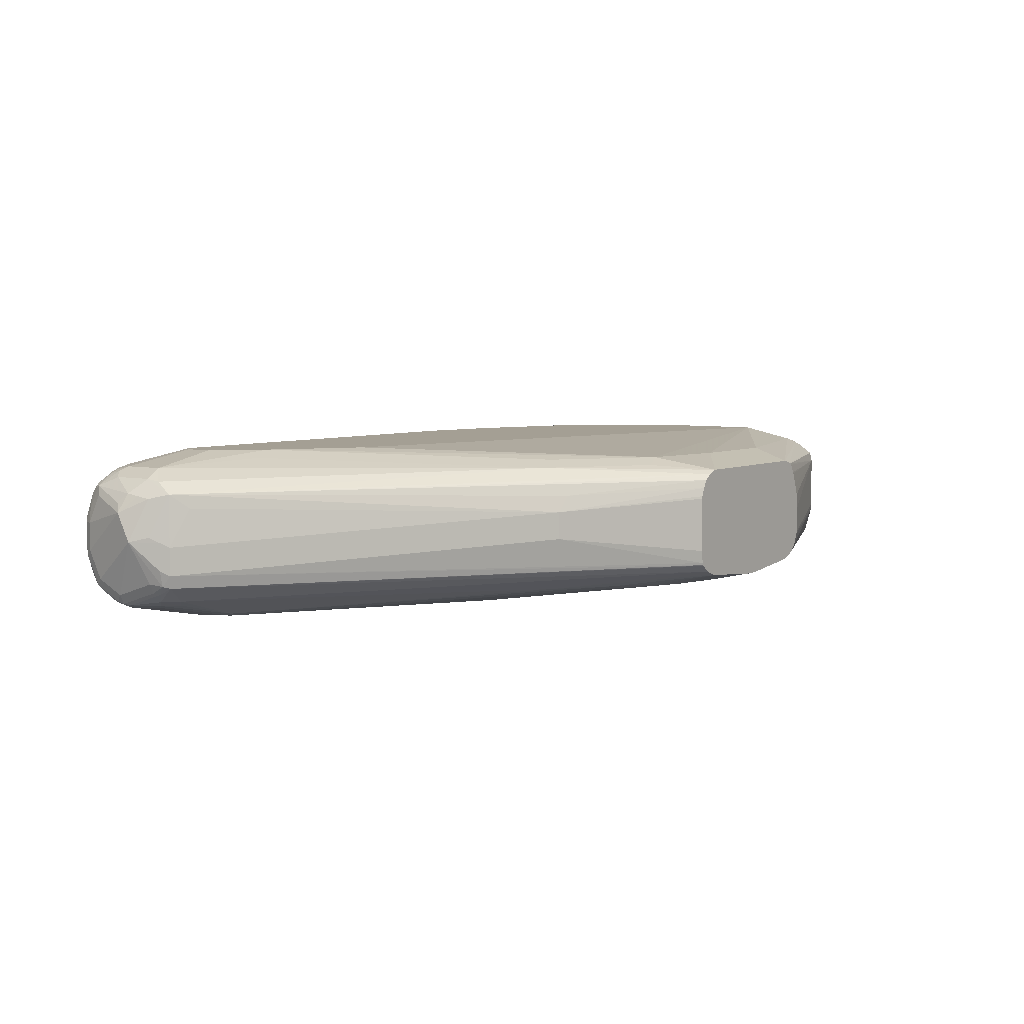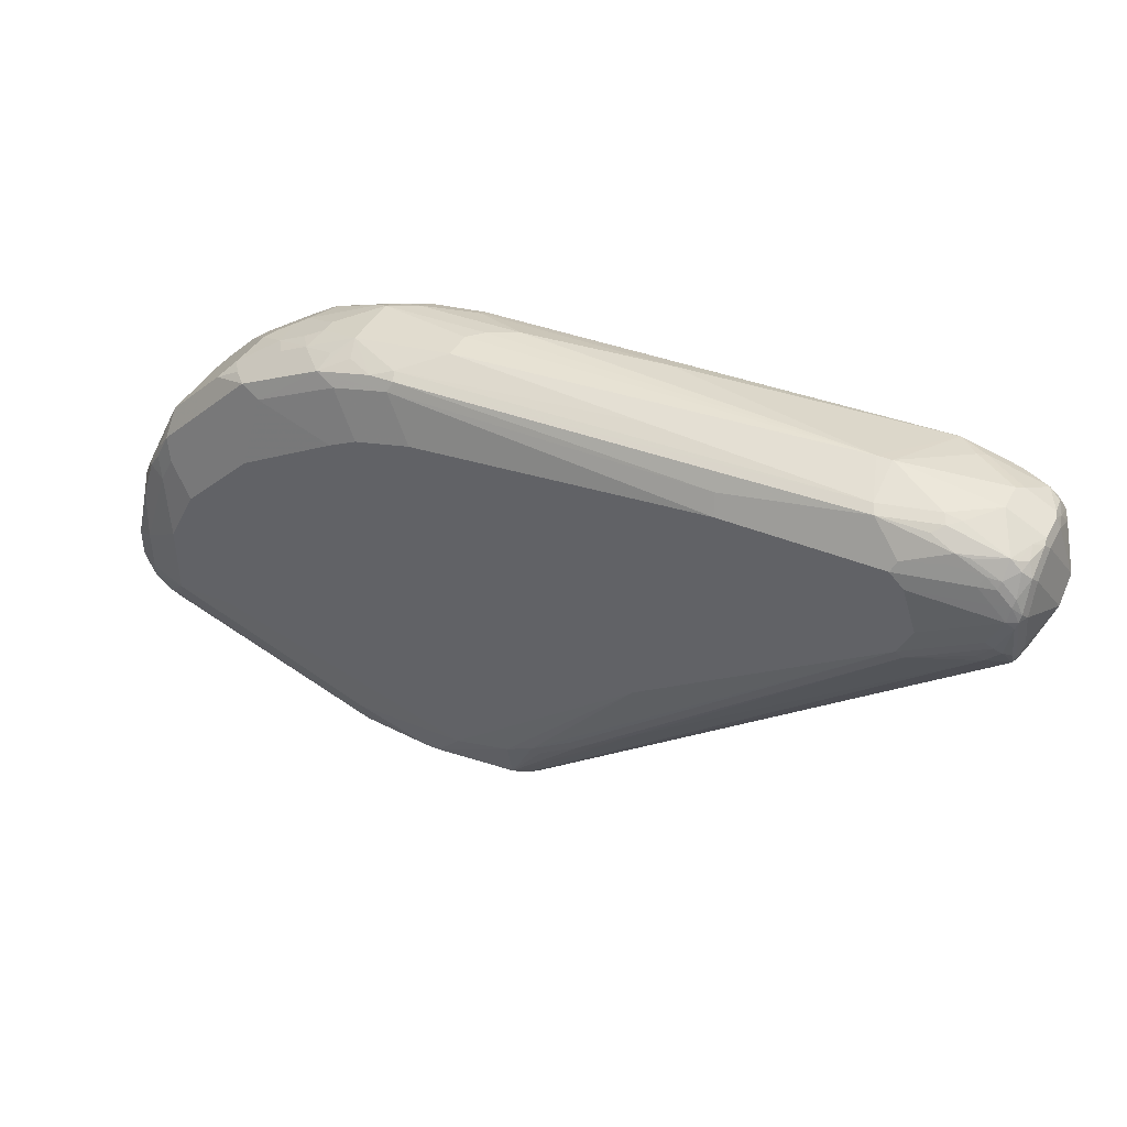
<metadata>
{"format":"obj","ext":"obj","renderer":"f3d","projection":"perspective","resolution":1024,"background":"white","views":[{"elev":5.6,"azim":-55.2,"up":"+Z"},{"elev":41.7,"azim":-153.8,"up":"+Y"}]}
</metadata>
<code>
v -0.07939 0.5641 0.01984
v -0.07939 0.5641 -0.01984
v -0.07895 0.5641 0.02165
v -0.172 0.6319 0.01323
v -0.07734 0.5641 -0.02924
v -0.172 0.6319 -0.00661
v -0.07645 0.5641 0.0278
v -0.1637 0.6302 0.02481
v -0.3904 0.8105 0.03307
v -0.3804 0.8005 0.02315
v -0.3936 0.8072 -0.003299
v -0.07677 0.5641 -0.03081
v -0.3936 0.8072 -0.02315
v -0.07318 0.5641 0.03342
v -0.3887 0.822 0.04135
v -0.3904 0.8303 0.043
v -0.397 0.8237 0.02977
v -0.4069 0.8336 0
v -0.4002 0.8204 0.003299
v -0.397 0.8138 0
v -0.1439 0.6203 0.03473
v -0.0674 0.5641 0.03761
v -0.1637 0.65 0.04466
v -0.07619 0.5641 -0.0314
v -0.392 0.8088 -0.03224
v -0.397 0.8138 -0.01984
v -0.3945 0.8138 -0.03101
v -0.3771 0.8336 0.04961
v -0.3904 0.8601 0.043
v -0.4002 0.8403 0.03307
v -0.3986 0.832 0.03142
v -0.4069 0.8436 0.01984
v -0.397 0.8237 -0.02977
v -0.397 0.8733 -0.02977
v -0.397 0.8535 -0.03969
v -0.05958 0.5641 0.04047
v -0.09427 0.6005 0.04466
v -0.07939 0.6054 0.04961
v -0.1488 0.655 0.04961
v -0.2977 0.8038 0.05955
v -0.3126 0.7989 0.05458
v -0.06952 0.5641 -0.03656
v -0.392 0.8187 -0.03721
v -0.387 0.8237 -0.04341
v -0.3771 0.8138 -0.04341
v -0.3936 0.8237 -0.03638
v -0.3076 0.8138 0.05955
v -0.3275 0.8336 0.05955
v -0.3771 0.8634 0.04961
v -0.3936 0.8766 0.03638
v -0.3837 0.8667 0.0463
v -0.4036 0.8468 0.02646
v -0.397 0.8733 0.02977
v -0.397 0.8833 0.00992
v -0.397 0.8833 -0.00992
v -0.3945 0.8783 -0.03473
v -0.3945 0.8584 -0.04466
v -0.3936 0.8535 -0.0463
v 0.05954 0.5641 0.04047
v -0.009957 0.5955 0.04961
v -0.2381 0.7642 0.05955
v 0.1885 0.6649 0.05955
v -0.1538 0.65 -0.04713
v -0.06112 0.5641 -0.03969
v -0.392 0.8485 -0.04713
v -0.3821 0.8287 -0.04713
v -0.3721 0.8187 -0.04713
v -0.3325 0.8088 -0.05706
v -0.3275 0.8535 0.05955
v -0.3573 0.8833 0.04961
v -0.3771 0.8746 0.04713
v -0.3821 0.8758 0.04466
v -0.387 0.8845 0.03721
v -0.392 0.8808 0.03473
v -0.3945 0.8845 0.01984
v -0.3936 0.8899 0.00992
v -0.3936 0.8899 -0.00992
v -0.3945 0.8882 -0.01489
v -0.3904 0.8866 -0.02977
v -0.3882 0.8833 -0.03721
v -0.3895 0.8684 -0.04466
v -0.3882 0.8634 -0.04713
v -0.387 0.8535 -0.04961
v 0.06801 0.5641 0.03859
v 0.2117 0.6286 0.0463
v 0.2084 0.6352 0.04961
v 0.06942 0.5955 0.04961
v 0.2183 0.6451 0.04961
v 0.2282 0.655 0.04961
v 0.1885 0.7344 0.05955
v -0.1141 0.6203 -0.04713
v -0.05881 0.5641 -0.04047
v -0.3771 0.8336 -0.04961
v -0.3275 0.8138 -0.05955
v -0.1091 0.6252 -0.04961
v -0.3175 0.8634 0.05955
v -0.3573 0.8899 0.0463
v -0.3671 0.8845 0.04713
v -0.3225 0.8981 0.04713
v -0.3721 0.8857 0.04466
v -0.3821 0.8907 0.03473
v -0.3904 0.8866 0.02977
v -0.392 0.8907 0.01489
v -0.3738 0.8998 0.00992
v -0.3882 0.8907 -0.01984
v -0.3738 0.8998 -0.00992
v -0.3845 0.8882 -0.03473
v -0.3804 0.8899 -0.03638
v -0.3796 0.8783 -0.04466
v -0.3783 0.8733 -0.04713
v -0.3771 0.8634 -0.04961
v -0.3275 0.8634 -0.05955
v -0.3374 0.8336 -0.05955
v 0.07006 0.5641 0.0378
v 0.2216 0.6186 0.03638
v 0.2208 0.6302 0.04466
v 0.2195 0.6352 0.04713
v 0.2294 0.6451 0.04713
v 0.2414 0.655 0.043
v 0.2282 0.6749 0.04961
v 0.1935 0.7394 0.05706
v 0.1835 0.7592 0.05706
v 0.1786 0.7542 0.05955
v 0.2233 0.7195 0.04713
v -0.08433 0.6005 -0.04713
v -0.07939 0.6054 -0.04961
v -0.05958 0.5955 -0.04961
v -0.001622 0.5641 -0.04544
v -0.1588 0.7047 -0.05955
v -0.0199 0.8634 0.05955
v -0.3622 0.8907 0.04466
v -0.3225 0.9006 0.04466
v -1.944e-05 0.8833 0.04961
v 0.004917 0.8882 0.04713
v -1.944e-05 0.8899 0.0463
v -0.3721 0.9006 0.01489
v -0.3423 0.9006 0.03473
v -0.3671 0.9031 0.00992
v -0.3671 0.9031 -0.00992
v -0.3506 0.8899 -0.0463
v -0.3597 0.8882 -0.04466
v -0.3486 0.9006 -0.02977
v -0.3407 0.8998 -0.03638
v -0.3705 0.8799 -0.0463
v -0.3671 0.8733 -0.04961
v -0.3175 0.8733 -0.05955
v 0.07108 0.5641 0.03642
v 0.2183 0.6153 0.02977
v 0.2316 0.6219 0.02977
v 0.2257 0.6203 0.03473
v 0.2294 0.6252 0.03721
v 0.2307 0.6401 0.04466
v 0.2394 0.6352 0.03721
v 0.2456 0.6401 0.03473
v 0.2481 0.6451 0.02977
v 0.2414 0.6749 0.043
v 0.2332 0.6798 0.04713
v 0.1985 0.7443 0.05333
v 0.1885 0.7642 0.05333
v 0.1339 0.8287 0.05706
v 0.129 0.8237 0.05955
v 0.2316 0.7146 0.043
v 0.2034 0.7592 0.04713
v -0.0199 0.5856 -0.04961
v 0.008316 0.5641 -0.04544
v 0.1587 0.655 -0.05955
v 0.03967 0.8535 0.05955
v -0.2878 0.913 -0.00992
v -0.2977 0.913 -0.00992
v -0.3374 0.9031 0.02977
v -0.1389 0.8965 0.043
v -0.1389 0.9031 0.02977
v 0.0446 0.8584 0.05706
v 0.0446 0.8783 0.04713
v 0.03967 0.8866 0.043
v 0.03967 0.8899 0.03638
v -1.944e-05 0.8932 0.03969
v -0.3374 0.9031 -0.02977
v -0.3473 0.8833 -0.04961
v -0.3341 0.8965 -0.043
v -0.301 0.8998 -0.0463
v -0.3142 0.8866 -0.05292
v -0.3209 0.8799 -0.05624
v -0.2977 0.9031 -0.03969
v -0.2084 0.8733 -0.05955
v 0.07519 0.5641 0.0303
v 0.2183 0.6153 -0.00992
v 0.2233 0.6178 -0.01489
v 0.0757 0.5641 0.02924
v 0.07936 0.5641 0.01984
v 0.0825 0.5641 0.01149
v 0.08352 0.5641 0
v 0.2316 0.6219 -0.00992
v 0.2414 0.6319 0.02977
v 0.2448 0.6385 0.02977
v 0.2481 0.6451 -0.01984
v 0.2481 0.6848 0.02977
v 0.2448 0.6848 0.03638
v 0.2431 0.6898 0.03721
v 0.1885 0.7939 0.04341
v 0.1637 0.8187 0.04713
v 0.09923 0.8336 0.05955
v 0.1141 0.8584 0.04713
v 0.08436 0.8684 0.04713
v 0.07442 0.8485 0.05706
v 0.2456 0.6947 0.03101
v 0.2357 0.7245 0.03101
v 0.2332 0.7295 0.03224
v 0.2216 0.7542 0.03307
v 0.2216 0.7344 0.043
v 0.2117 0.7542 0.043
v 0.05954 0.5856 -0.04961
v 0.06031 0.5641 -0.04047
v 0.1985 0.655 -0.05955
v 0.06942 0.8436 0.05955
v -0.1488 0.9031 -0.02977
v -0.03971 0.9031 0.01984
v -0.0199 0.9031 0.00992
v -0.009957 0.9031 0
v -0.009957 0.9031 -0.01984
v 0.05954 0.8866 0.03307
v 0.04961 0.8907 0.03101
v 0.09923 0.8667 0.043
v 0.03967 0.8932 0.02977
v -0.2051 0.8866 -0.05292
v 0.01652 0.8899 -0.0463
v 0.01979 0.8932 -0.03969
v 0.01979 0.8833 -0.04961
v -1.944e-05 0.8535 -0.05955
v 0.08352 0.5641 -0.01984
v 0.08314 0.5641 -0.02133
v 0.2332 0.6277 -0.03473
v 0.2282 0.6215 -0.01984
v 0.07916 0.5641 -0.02954
v 0.07782 0.5641 -0.03135
v 0.2414 0.6319 -0.01984
v 0.2448 0.6385 -0.01984
v 0.2456 0.6439 -0.02977
v 0.2481 0.655 -0.02977
v 0.2481 0.6947 0.01984
v 0.1935 0.7989 0.03721
v 0.1339 0.8485 0.04218
v 0.1687 0.8237 0.03969
v 0.1158 0.8601 0.043
v 0.1091 0.8659 0.03845
v 0.2382 0.7245 0.01984
v 0.2282 0.7542 0.01984
v 0.2249 0.7608 0.02315
v 0.2233 0.7592 0.02729
v 0.2034 0.789 0.03224
v 0.06903 0.5641 -0.03757
v 0.2084 0.6352 -0.04961
v 0.2084 0.6286 -0.0463
v 0.2134 0.6277 -0.04466
v 0.1985 0.7047 -0.05955
v 0.2282 0.655 -0.04961
v 0.2282 0.6439 -0.04713
v 0.2183 0.6339 -0.04713
v 0.05954 0.8932 0.01984
v 0.05954 0.8932 -0.01984
v 0.03967 0.8932 -0.02977
v 0.08436 0.8783 0.03224
v 0.06448 0.8882 0.02729
v 0.06615 0.8899 0.02315
v 0.1042 0.8684 0.03721
v 0.03473 0.8882 -0.04466
v 0.07442 0.8783 -0.04466
v 0.05954 0.8733 -0.04961
v 0.03967 0.8436 -0.05955
v 0.2084 0.6215 -0.03969
v 0.2233 0.6327 -0.04466
v 0.2348 0.6319 -0.03638
v 0.2431 0.6426 -0.03473
v 0.07442 0.5641 -0.03473
v 0.2448 0.6517 -0.03638
v 0.2414 0.6583 -0.043
v 0.2481 0.6749 -0.02977
v 0.2481 0.6947 -0.00992
v 0.1951 0.8005 0.03307
v 0.1654 0.8303 0.03307
v 0.1538 0.8386 0.03224
v 0.124 0.8584 0.03224
v 0.1141 0.8684 0.02232
v 0.1058 0.87 0.03307
v 0.2382 0.7245 -0.02977
v 0.2216 0.7675 0.01653
v 0.2051 0.7906 0.02315
v 0.1885 0.7245 -0.05955
v 0.1985 0.7642 -0.04961
v 0.2084 0.7443 -0.04961
v 0.2183 0.7146 -0.04961
v 0.2282 0.6848 -0.04961
v 0.2348 0.6517 -0.0463
v 0.2332 0.6426 -0.04466
v 0.08929 0.8833 0
v 0.07108 0.8849 -0.03142
v 0.06281 0.8866 -0.03307
v 0.05454 0.8882 -0.03473
v 0.08929 0.8833 -0.00992
v 0.09423 0.8783 -0.02481
v 0.1158 0.87 0.01323
v 0.07936 0.8634 -0.04961
v 0.08436 0.8783 -0.03473
v 0.1339 0.8485 -0.04466
v 0.119 0.8436 -0.04961
v 0.05954 0.8336 -0.05955
v 0.2414 0.6782 -0.043
v 0.2431 0.6898 -0.03473
v 0.1918 0.8072 0.02646
v 0.1819 0.8171 0.02646
v 0.1555 0.8403 0.02315
v 0.172 0.827 0.02646
v 0.1439 0.8485 0.02232
v 0.1339 0.8584 0.0124
v 0.1356 0.8601 0.003299
v 0.2316 0.7179 -0.043
v 0.2316 0.7377 -0.03307
v 0.2018 0.7973 0.01653
v 0.2018 0.7973 -0.03307
v 0.1786 0.7443 -0.05955
v 0.2034 0.779 -0.04466
v 0.2134 0.7592 -0.04466
v 0.2216 0.7476 -0.043
v 0.1224 0.8667 0.00661
v 0.1224 0.8667 -0.01323
v 0.1025 0.8766 -0.01323
v 0.1141 0.8684 -0.02481
v 0.1439 0.8485 -0.03473
v 0.1621 0.8369 -0.03307
v 0.1737 0.8088 -0.04466
v 0.1489 0.7741 -0.05955
v 0.129 0.7939 -0.05955
v 0.1819 0.8171 -0.03307
v 0.1621 0.8369 0.01653
v 0.1422 0.8568 -0.003299
v 0.2117 0.7675 -0.043
v 0.1521 0.8468 -0.02315
f 1 2 5
f 188 231 234
f 188 234 235
f 188 235 232
f 193 232 236
f 193 233 232
f 194 236 237
f 194 237 195
f 196 238 239
f 196 237 238
f 197 240 206
f 198 206 199
f 200 211 241
f 200 241 201
f 201 242 203
f 201 241 243
f 201 243 242
f 202 205 215
f 188 233 193
f 203 242 244
f 188 232 233
f 187 230 231
f 172 177 217
f 173 205 204
f 173 204 174
f 174 204 175
f 175 221 222
f 175 222 176
f 175 204 223
f 175 223 221
f 176 222 224
f 177 224 217
f 181 225 182
f 181 184 226
f 181 226 225
f 184 216 227
f 184 227 226
f 185 225 228
f 185 228 229
f 187 231 188
f 169 184 178
f 203 244 245
f 203 223 204
f 216 220 227
f 217 224 259
f 217 259 218
f 218 259 219
f 219 259 260
f 219 260 220
f 220 260 261
f 220 261 227
f 221 262 263
f 221 263 222
f 221 223 262
f 222 263 264
f 222 264 259
f 222 259 224
f 223 245 265
f 223 265 262
f 225 226 228
f 214 258 252
f 203 245 223
f 214 257 258
f 214 292 256
f 206 240 246
f 206 246 207
f 207 246 247
f 207 247 248
f 207 248 208
f 208 248 249
f 208 249 209
f 209 211 210
f 209 249 250
f 209 250 241
f 209 241 211
f 212 214 213
f 213 214 252
f 213 252 253
f 213 253 254
f 213 254 251
f 214 255 292
f 214 256 257
f 226 227 266
f 168 220 216
f 168 218 219
f 143 181 180
f 144 179 183
f 144 183 146
f 144 146 145
f 146 183 182
f 146 182 225
f 146 225 185
f 147 186 148
f 148 187 188
f 148 188 149
f 148 186 189
f 148 189 190
f 148 190 191
f 148 191 192
f 148 192 230
f 148 230 187
f 149 193 236
f 143 184 181
f 149 236 194
f 143 178 184
f 140 183 179
f 134 175 135
f 135 175 176
f 135 176 224
f 135 224 177
f 135 177 172
f 135 172 171
f 136 137 170
f 136 170 138
f 138 170 169
f 138 169 139
f 139 169 178
f 139 178 142
f 140 179 144
f 140 143 180
f 140 180 181
f 140 181 182
f 140 182 183
f 142 178 143
f 168 219 220
f 149 194 153
f 149 151 150
f 160 205 202
f 162 199 206
f 162 206 207
f 162 207 208
f 162 208 209
f 162 209 210
f 163 210 211
f 163 211 200
f 164 166 214
f 164 214 212
f 165 212 213
f 167 215 205
f 167 205 173
f 168 216 184
f 168 184 169
f 168 172 217
f 168 217 218
f 160 204 205
f 149 153 151
f 160 203 204
f 160 202 161
f 149 188 193
f 153 194 154
f 154 194 195
f 154 195 155
f 155 195 237
f 155 237 196
f 155 196 239
f 155 239 277
f 155 277 278
f 155 278 240
f 155 240 197
f 156 197 198
f 156 198 199
f 156 199 162
f 159 163 200
f 159 200 201
f 159 201 160
f 160 201 203
f 134 174 175
f 226 266 267
f 227 261 266
f 286 317 319
f 286 319 318
f 287 318 309
f 288 320 289
f 289 320 321
f 289 321 322
f 289 322 290
f 290 322 323
f 290 323 316
f 290 316 291
f 291 316 292
f 292 316 307
f 295 301 324
f 295 324 325
f 295 325 299
f 296 300 303
f 299 325 326
f 286 318 287
f 299 326 300
f 285 307 316
f 285 317 286
f 277 307 308
f 277 308 285
f 277 285 278
f 279 287 309
f 279 309 310
f 279 310 280
f 280 311 313
f 280 313 281
f 280 310 312
f 280 312 311
f 281 313 283
f 281 283 282
f 283 313 314
f 283 314 315
f 283 315 301
f 283 301 284
f 285 316 317
f 285 308 307
f 276 294 293
f 300 326 325
f 300 327 303
f 315 335 325
f 315 325 324
f 316 323 317
f 317 323 336
f 317 336 319
f 319 321 333
f 319 336 321
f 320 331 330
f 320 330 321
f 321 330 333
f 321 336 323
f 321 323 322
f 325 335 337
f 325 337 328
f 325 328 327
f 328 337 329
f 329 337 335
f 313 315 314
f 300 325 327
f 311 315 313
f 311 334 335
f 301 315 324
f 303 327 328
f 304 328 329
f 304 329 333
f 304 333 330
f 304 330 305
f 305 330 331
f 305 331 332
f 305 332 306
f 309 318 310
f 310 318 319
f 310 319 333
f 310 333 329
f 310 329 335
f 310 335 334
f 310 334 312
f 311 312 334
f 311 335 315
f 226 267 228
f 273 276 275
f 272 294 273
f 242 280 281
f 242 281 282
f 242 282 244
f 242 243 280
f 243 279 280
f 244 282 283
f 244 283 284
f 244 284 245
f 245 284 265
f 246 285 247
f 247 286 248
f 247 285 286
f 248 286 287
f 248 287 250
f 248 250 249
f 250 287 279
f 251 254 270
f 241 279 243
f 251 270 274
f 241 250 279
f 240 278 285
f 228 267 268
f 228 268 269
f 228 269 229
f 232 270 254
f 232 254 271
f 232 271 272
f 232 272 273
f 232 273 236
f 232 235 274
f 232 274 270
f 236 273 238
f 236 238 237
f 238 273 275
f 238 275 239
f 239 275 276
f 239 276 307
f 239 307 277
f 240 285 246
f 273 294 276
f 252 258 253
f 254 258 271
f 262 264 263
f 262 265 284
f 262 284 264
f 264 284 301
f 264 301 295
f 266 298 267
f 267 302 268
f 267 298 297
f 267 296 303
f 267 303 328
f 267 328 304
f 267 304 305
f 267 305 302
f 268 302 269
f 269 302 305
f 269 305 306
f 271 294 272
f 260 300 296
f 253 258 254
f 260 299 300
f 260 298 266
f 255 288 289
f 255 289 290
f 255 290 291
f 255 291 292
f 256 292 307
f 256 307 276
f 256 276 293
f 256 293 257
f 257 271 258
f 257 293 294
f 257 294 271
f 259 264 295
f 259 295 299
f 259 299 260
f 260 296 267
f 260 267 297
f 260 297 298
f 260 266 261
f 134 173 174
f 197 206 198
f 133 167 173
f 32 54 55
f 32 55 34
f 33 35 58
f 33 58 46
f 34 55 56
f 34 56 35
f 35 56 57
f 35 57 58
f 36 38 37
f 36 59 87
f 36 87 60
f 36 60 38
f 38 61 40
f 38 40 39
f 38 60 62
f 38 62 61
f 40 61 62
f 32 53 54
f 40 62 90
f 32 50 53
f 30 50 52
f 24 25 42
f 25 27 43
f 25 43 44
f 25 44 45
f 25 45 42
f 27 46 43
f 27 33 46
f 28 41 40
f 28 40 47
f 28 47 48
f 28 48 69
f 28 69 49
f 29 50 30
f 29 49 51
f 29 51 50
f 30 52 32
f 30 32 31
f 32 52 50
f 23 41 28
f 40 90 123
f 40 161 202
f 50 72 73
f 50 73 74
f 50 74 75
f 50 75 53
f 51 71 72
f 53 75 54
f 54 75 76
f 54 76 77
f 54 77 55
f 55 77 78
f 55 78 56
f 56 78 79
f 56 79 80
f 56 80 81
f 56 81 57
f 57 81 82
f 57 82 58
f 50 51 72
f 40 123 161
f 49 69 70
f 49 70 71
f 40 202 215
f 40 215 167
f 40 167 130
f 40 130 96
f 40 96 69
f 40 69 48
f 40 48 47
f 42 63 64
f 42 45 63
f 43 65 44
f 43 46 58
f 43 58 65
f 44 65 66
f 44 66 67
f 44 67 45
f 45 67 68
f 45 68 63
f 49 71 51
f 58 82 83
f 23 40 41
f 23 38 39
f 1 114 84
f 1 84 59
f 1 59 36
f 1 36 22
f 1 22 14
f 1 14 7
f 1 7 3
f 1 3 4
f 1 4 6
f 1 6 2
f 2 6 5
f 3 7 4
f 4 7 8
f 4 8 9
f 4 9 10
f 4 10 11
f 4 11 13
f 1 147 114
f 4 13 6
f 1 186 147
f 1 190 189
f 1 5 12
f 1 12 24
f 1 24 42
f 1 42 64
f 1 64 92
f 1 92 128
f 1 128 165
f 1 165 213
f 1 213 251
f 1 251 274
f 1 274 235
f 1 235 234
f 1 234 231
f 1 231 230
f 1 230 192
f 1 192 191
f 1 191 190
f 1 189 186
f 23 39 40
f 5 6 13
f 7 14 8
f 16 29 30
f 16 30 31
f 16 31 17
f 16 28 49
f 16 49 29
f 17 31 32
f 17 32 18
f 18 33 27
f 18 27 26
f 18 26 20
f 18 20 19
f 18 32 34
f 18 34 35
f 18 35 33
f 22 36 23
f 23 36 37
f 23 37 38
f 15 23 28
f 5 13 12
f 15 28 16
f 13 27 25
f 8 14 9
f 9 15 16
f 9 16 17
f 9 17 18
f 9 18 19
f 9 19 20
f 9 20 11
f 133 173 134
f 9 14 21
f 9 21 22
f 9 22 23
f 9 23 15
f 11 20 26
f 11 26 13
f 12 13 25
f 12 25 24
f 13 26 27
f 14 22 21
f 58 83 65
f 9 11 10
f 59 85 86
f 104 138 139
f 104 139 106
f 105 108 107
f 105 106 139
f 105 139 108
f 108 140 141
f 108 141 109
f 108 139 142
f 108 142 143
f 108 143 140
f 109 141 140
f 109 140 144
f 109 144 110
f 110 144 145
f 111 145 146
f 111 146 112
f 114 147 148
f 104 136 138
f 114 148 115
f 101 137 136
f 101 131 132
f 94 255 214
f 94 214 166
f 94 166 129
f 94 129 126
f 94 126 95
f 96 130 99
f 97 131 98
f 97 99 131
f 98 131 100
f 99 132 131
f 99 130 133
f 99 133 134
f 99 134 135
f 99 135 132
f 100 131 101
f 101 136 103
f 101 103 102
f 101 132 137
f 94 288 255
f 115 148 149
f 115 150 151
f 124 210 163
f 124 163 159
f 124 159 158
f 126 129 127
f 127 129 164
f 127 164 128
f 128 164 212
f 128 212 165
f 129 166 164
f 130 167 133
f 132 168 169
f 132 169 170
f 132 170 137
f 132 135 171
f 132 171 172
f 132 172 168
f 59 84 85
f 124 162 210
f 115 149 150
f 124 156 162
f 122 161 123
f 115 151 116
f 116 151 153
f 116 153 152
f 116 152 118
f 116 118 117
f 118 152 119
f 119 152 153
f 119 153 154
f 119 154 155
f 119 155 197
f 119 197 156
f 120 156 157
f 120 157 124
f 121 159 122
f 121 124 158
f 122 159 160
f 122 160 161
f 124 157 156
f 94 320 288
f 121 158 159
f 94 332 331
f 70 99 97
f 71 98 100
f 71 100 72
f 72 100 73
f 73 100 101
f 73 101 102
f 73 102 74
f 74 102 75
f 75 102 103
f 75 103 76
f 76 103 136
f 76 136 104
f 76 104 106
f 76 106 77
f 77 105 78
f 77 106 105
f 78 105 79
f 70 96 99
f 79 105 107
f 70 98 71
f 69 96 70
f 59 86 87
f 94 331 320
f 60 87 62
f 62 87 86
f 62 86 88
f 62 88 89
f 62 89 120
f 62 120 90
f 63 91 92
f 63 92 64
f 63 68 91
f 65 83 66
f 66 83 93
f 66 93 94
f 66 68 67
f 68 94 95
f 68 95 91
f 70 97 98
f 79 107 80
f 66 94 68
f 80 108 109
f 89 156 120
f 90 121 122
f 90 122 123
f 90 120 124
f 90 124 121
f 91 95 126
f 91 126 125
f 91 125 92
f 89 119 156
f 92 125 126
f 94 113 112
f 94 112 146
f 94 146 185
f 94 185 229
f 94 229 269
f 80 107 108
f 94 269 306
f 94 306 332
f 92 127 128
f 89 118 119
f 92 126 127
f 86 118 88
f 82 109 110
f 88 118 89
f 81 109 82
f 80 109 81
f 82 110 145
f 82 145 111
f 82 111 83
f 83 112 113
f 83 113 94
f 83 111 112
f 84 114 115
f 86 117 118
f 84 115 85
f 85 115 116
f 83 94 93
f 85 117 86
f 85 116 117

</code>
